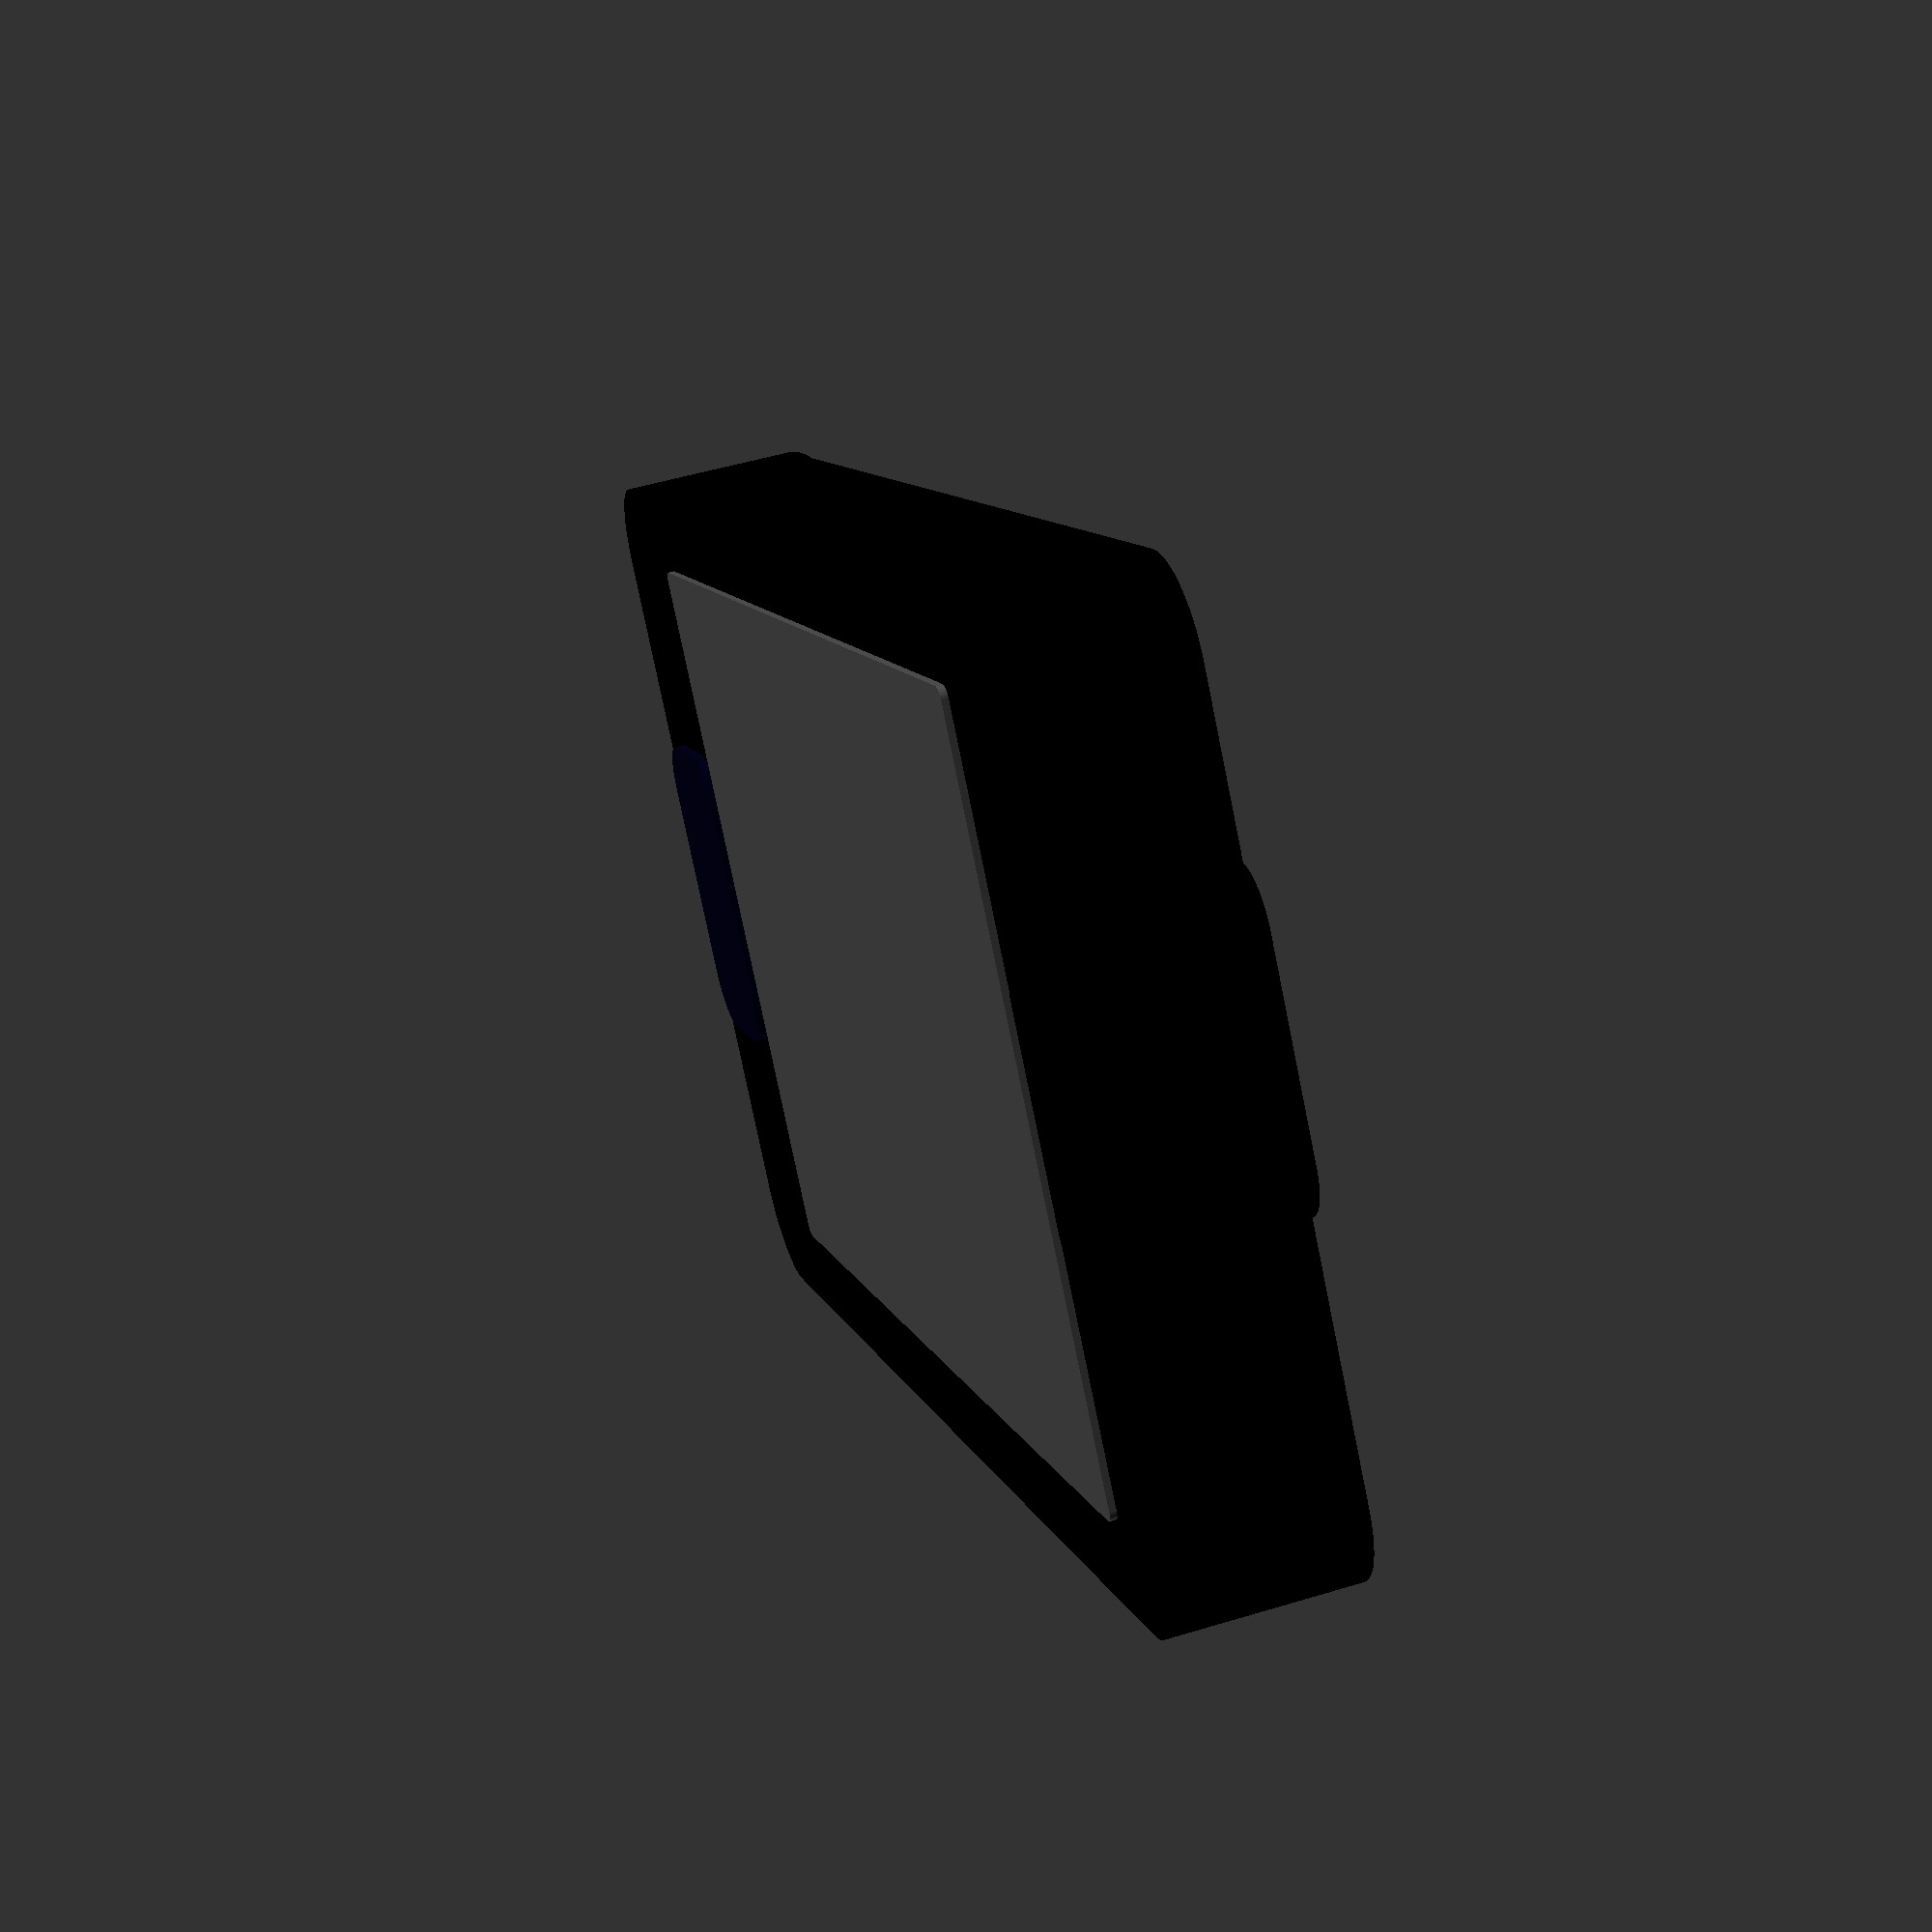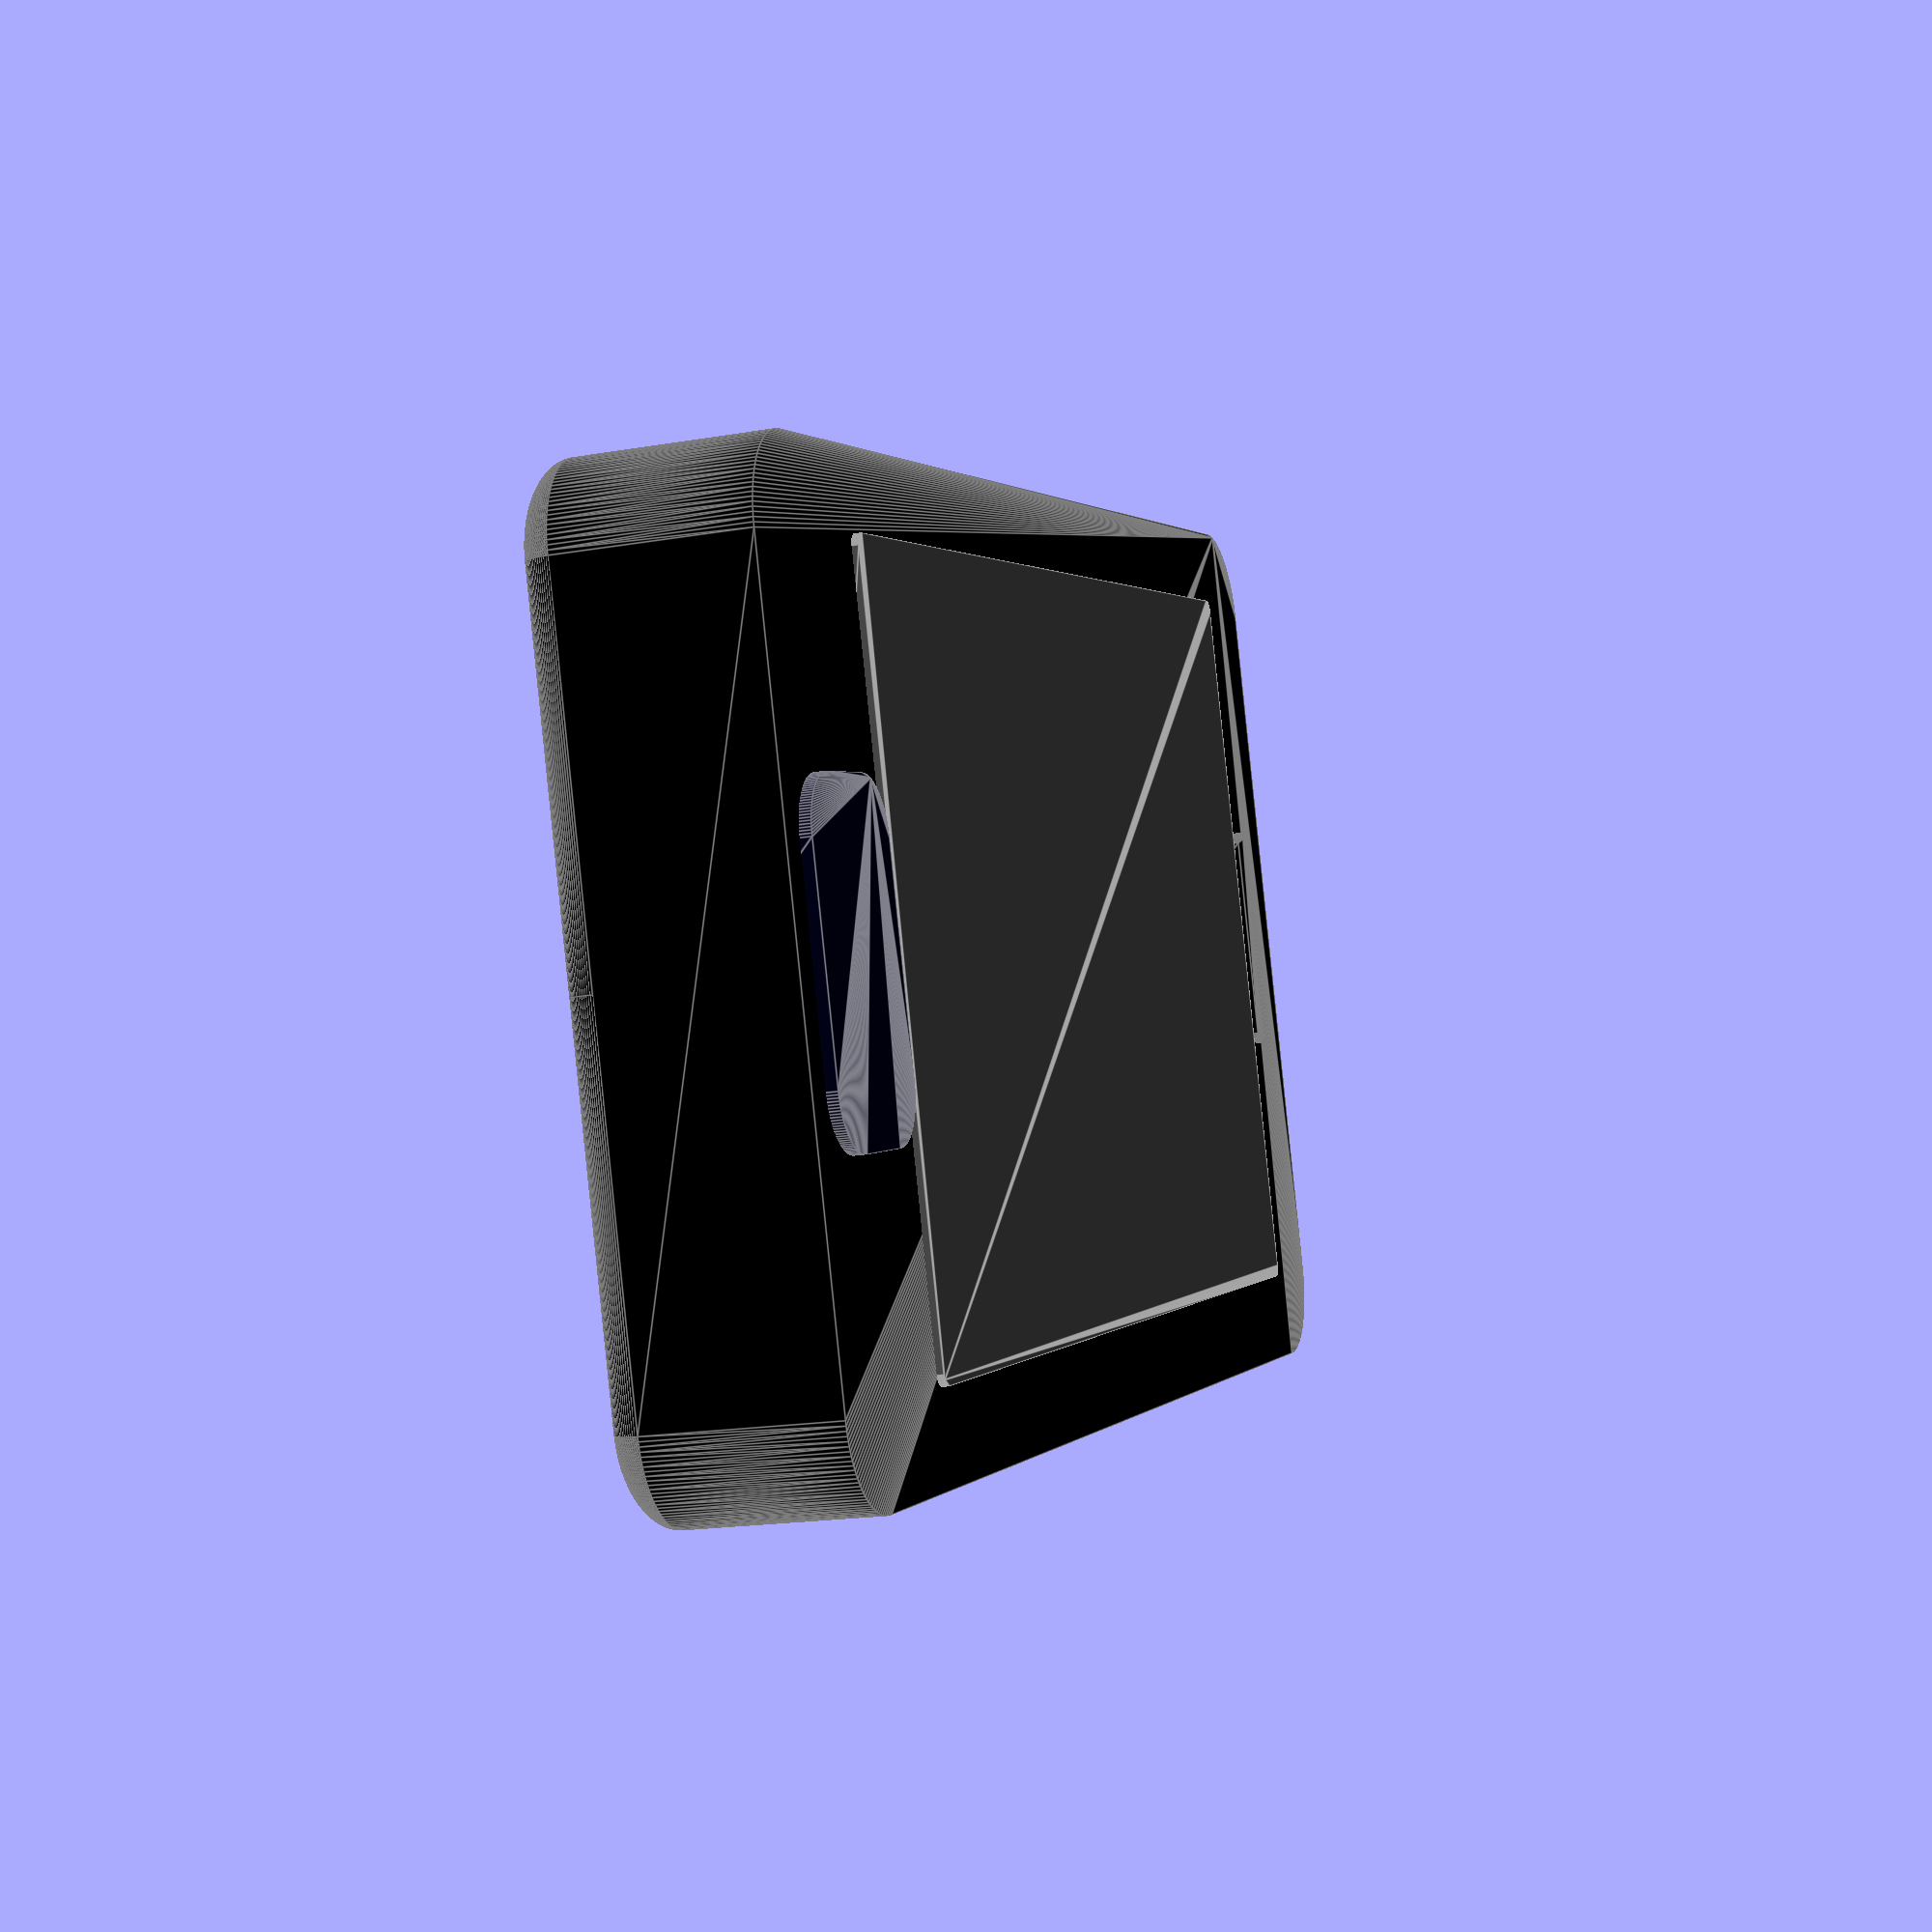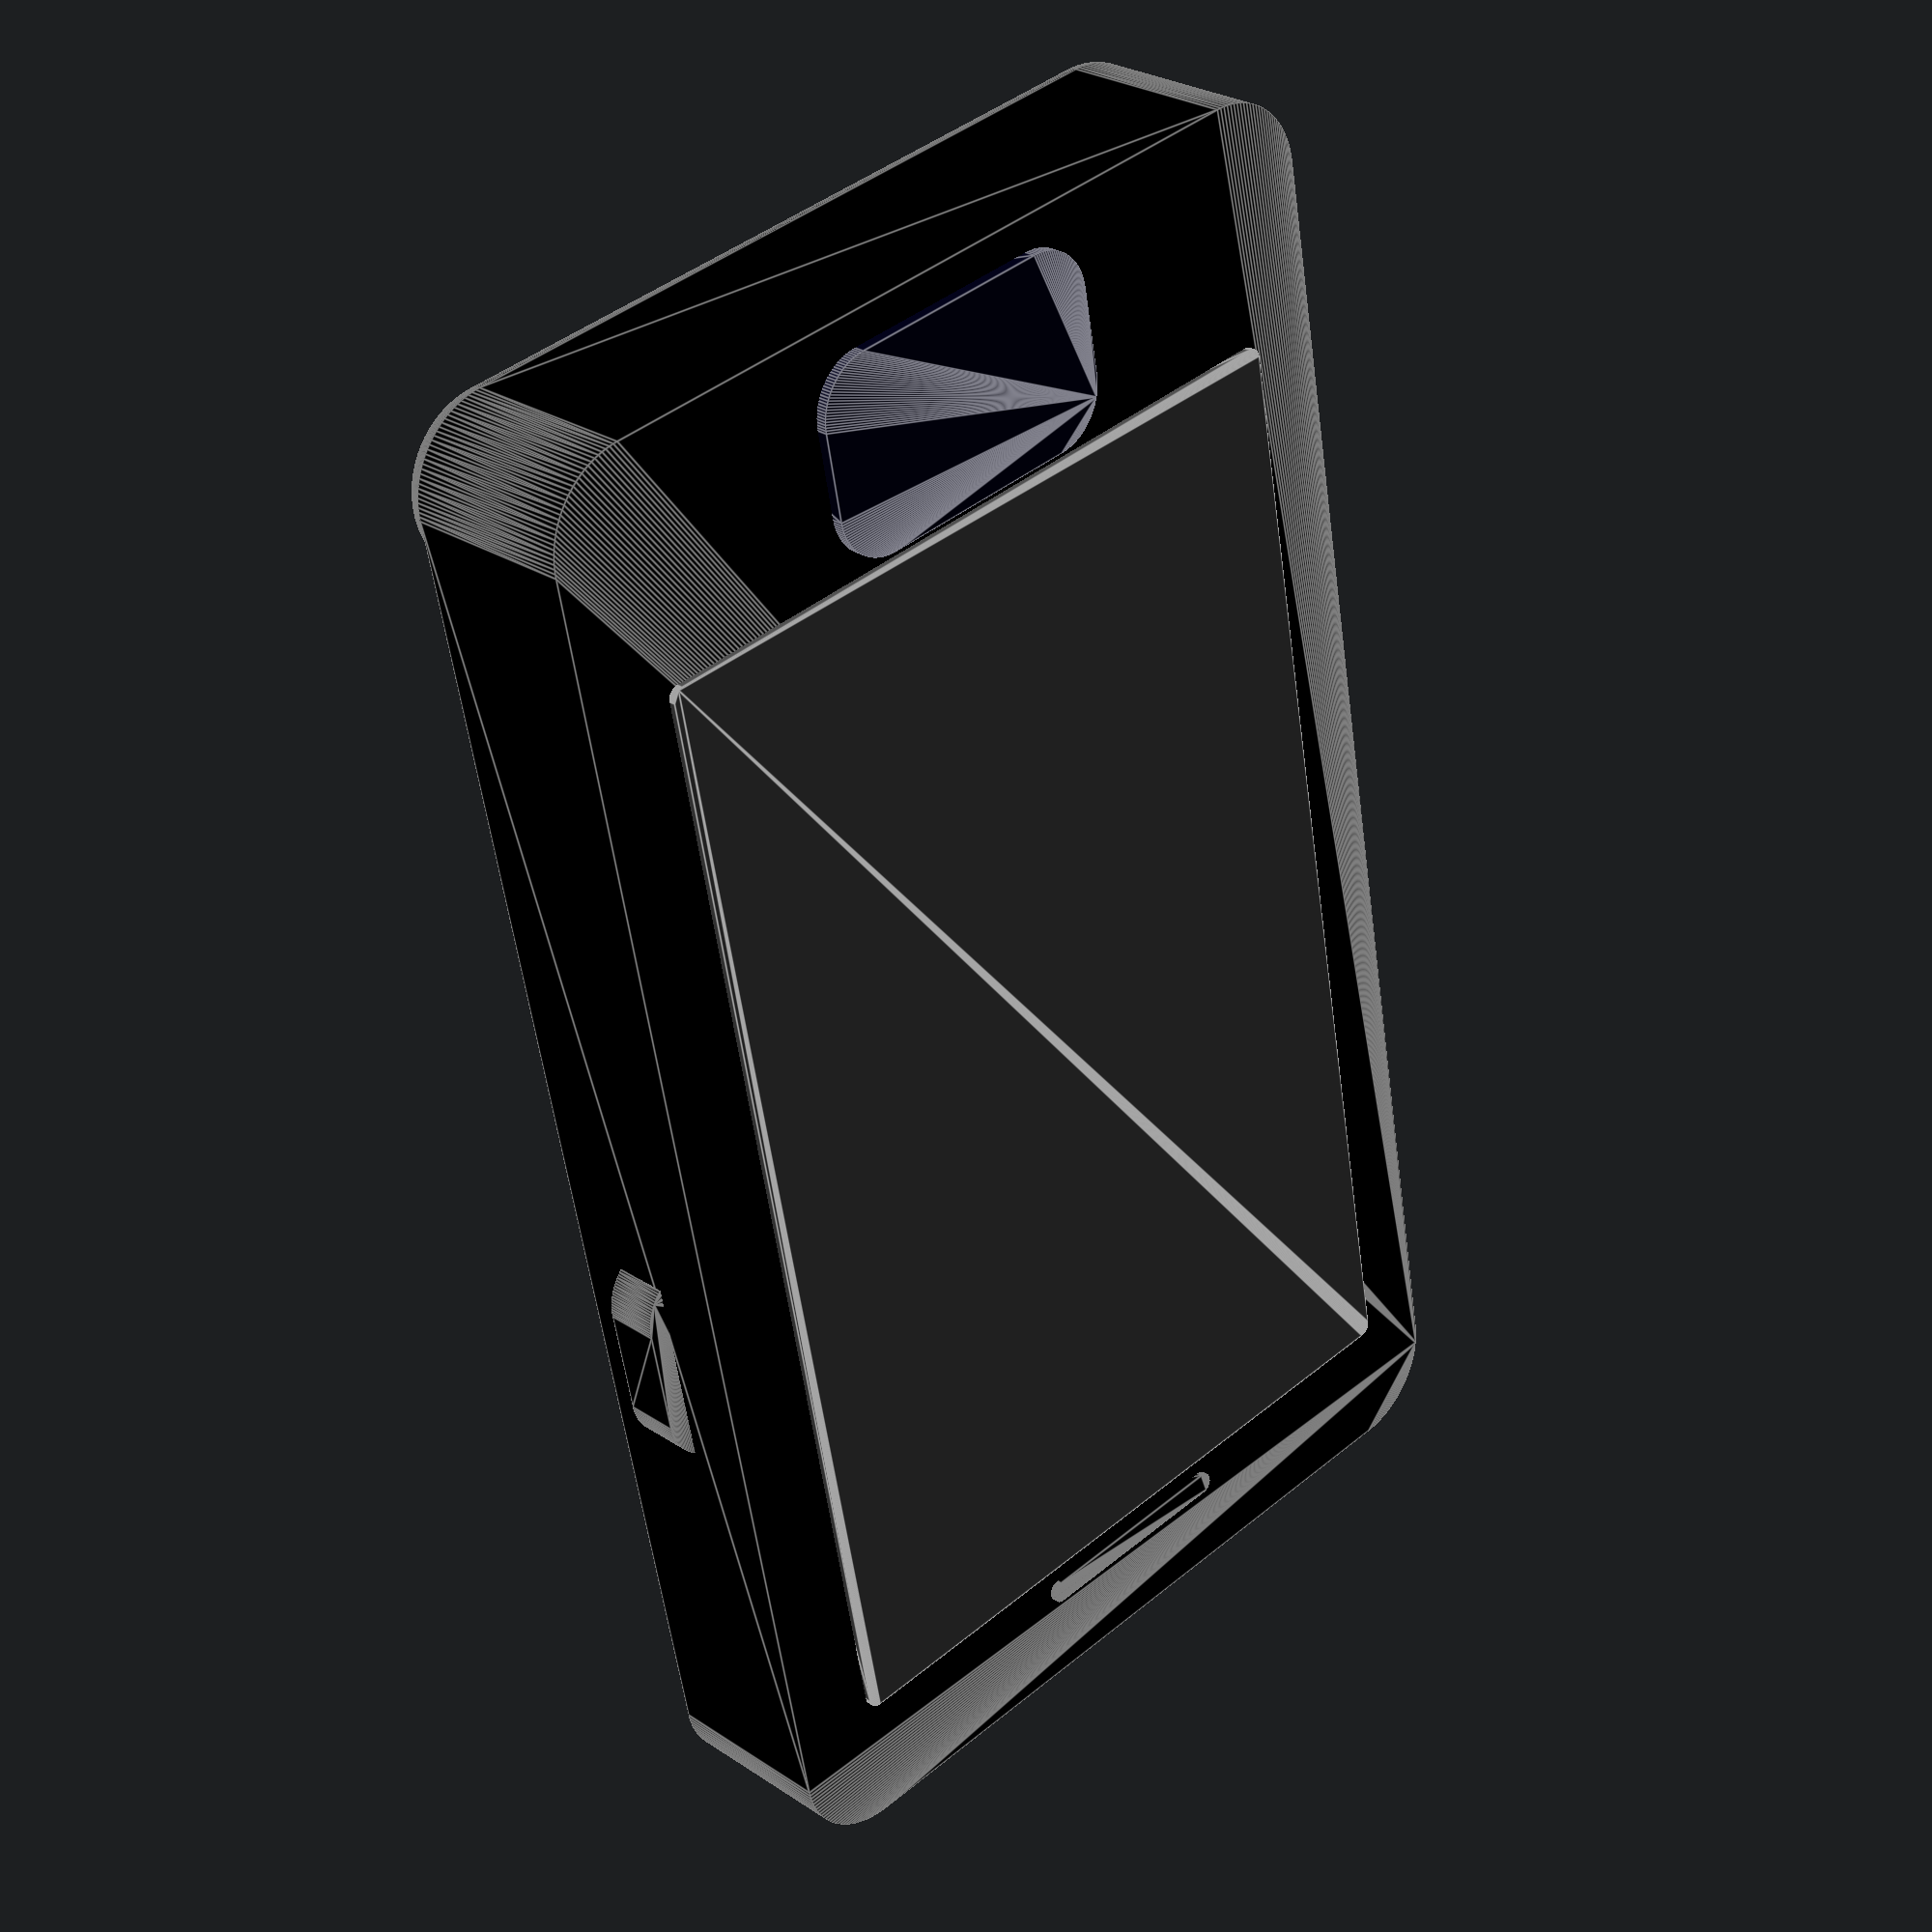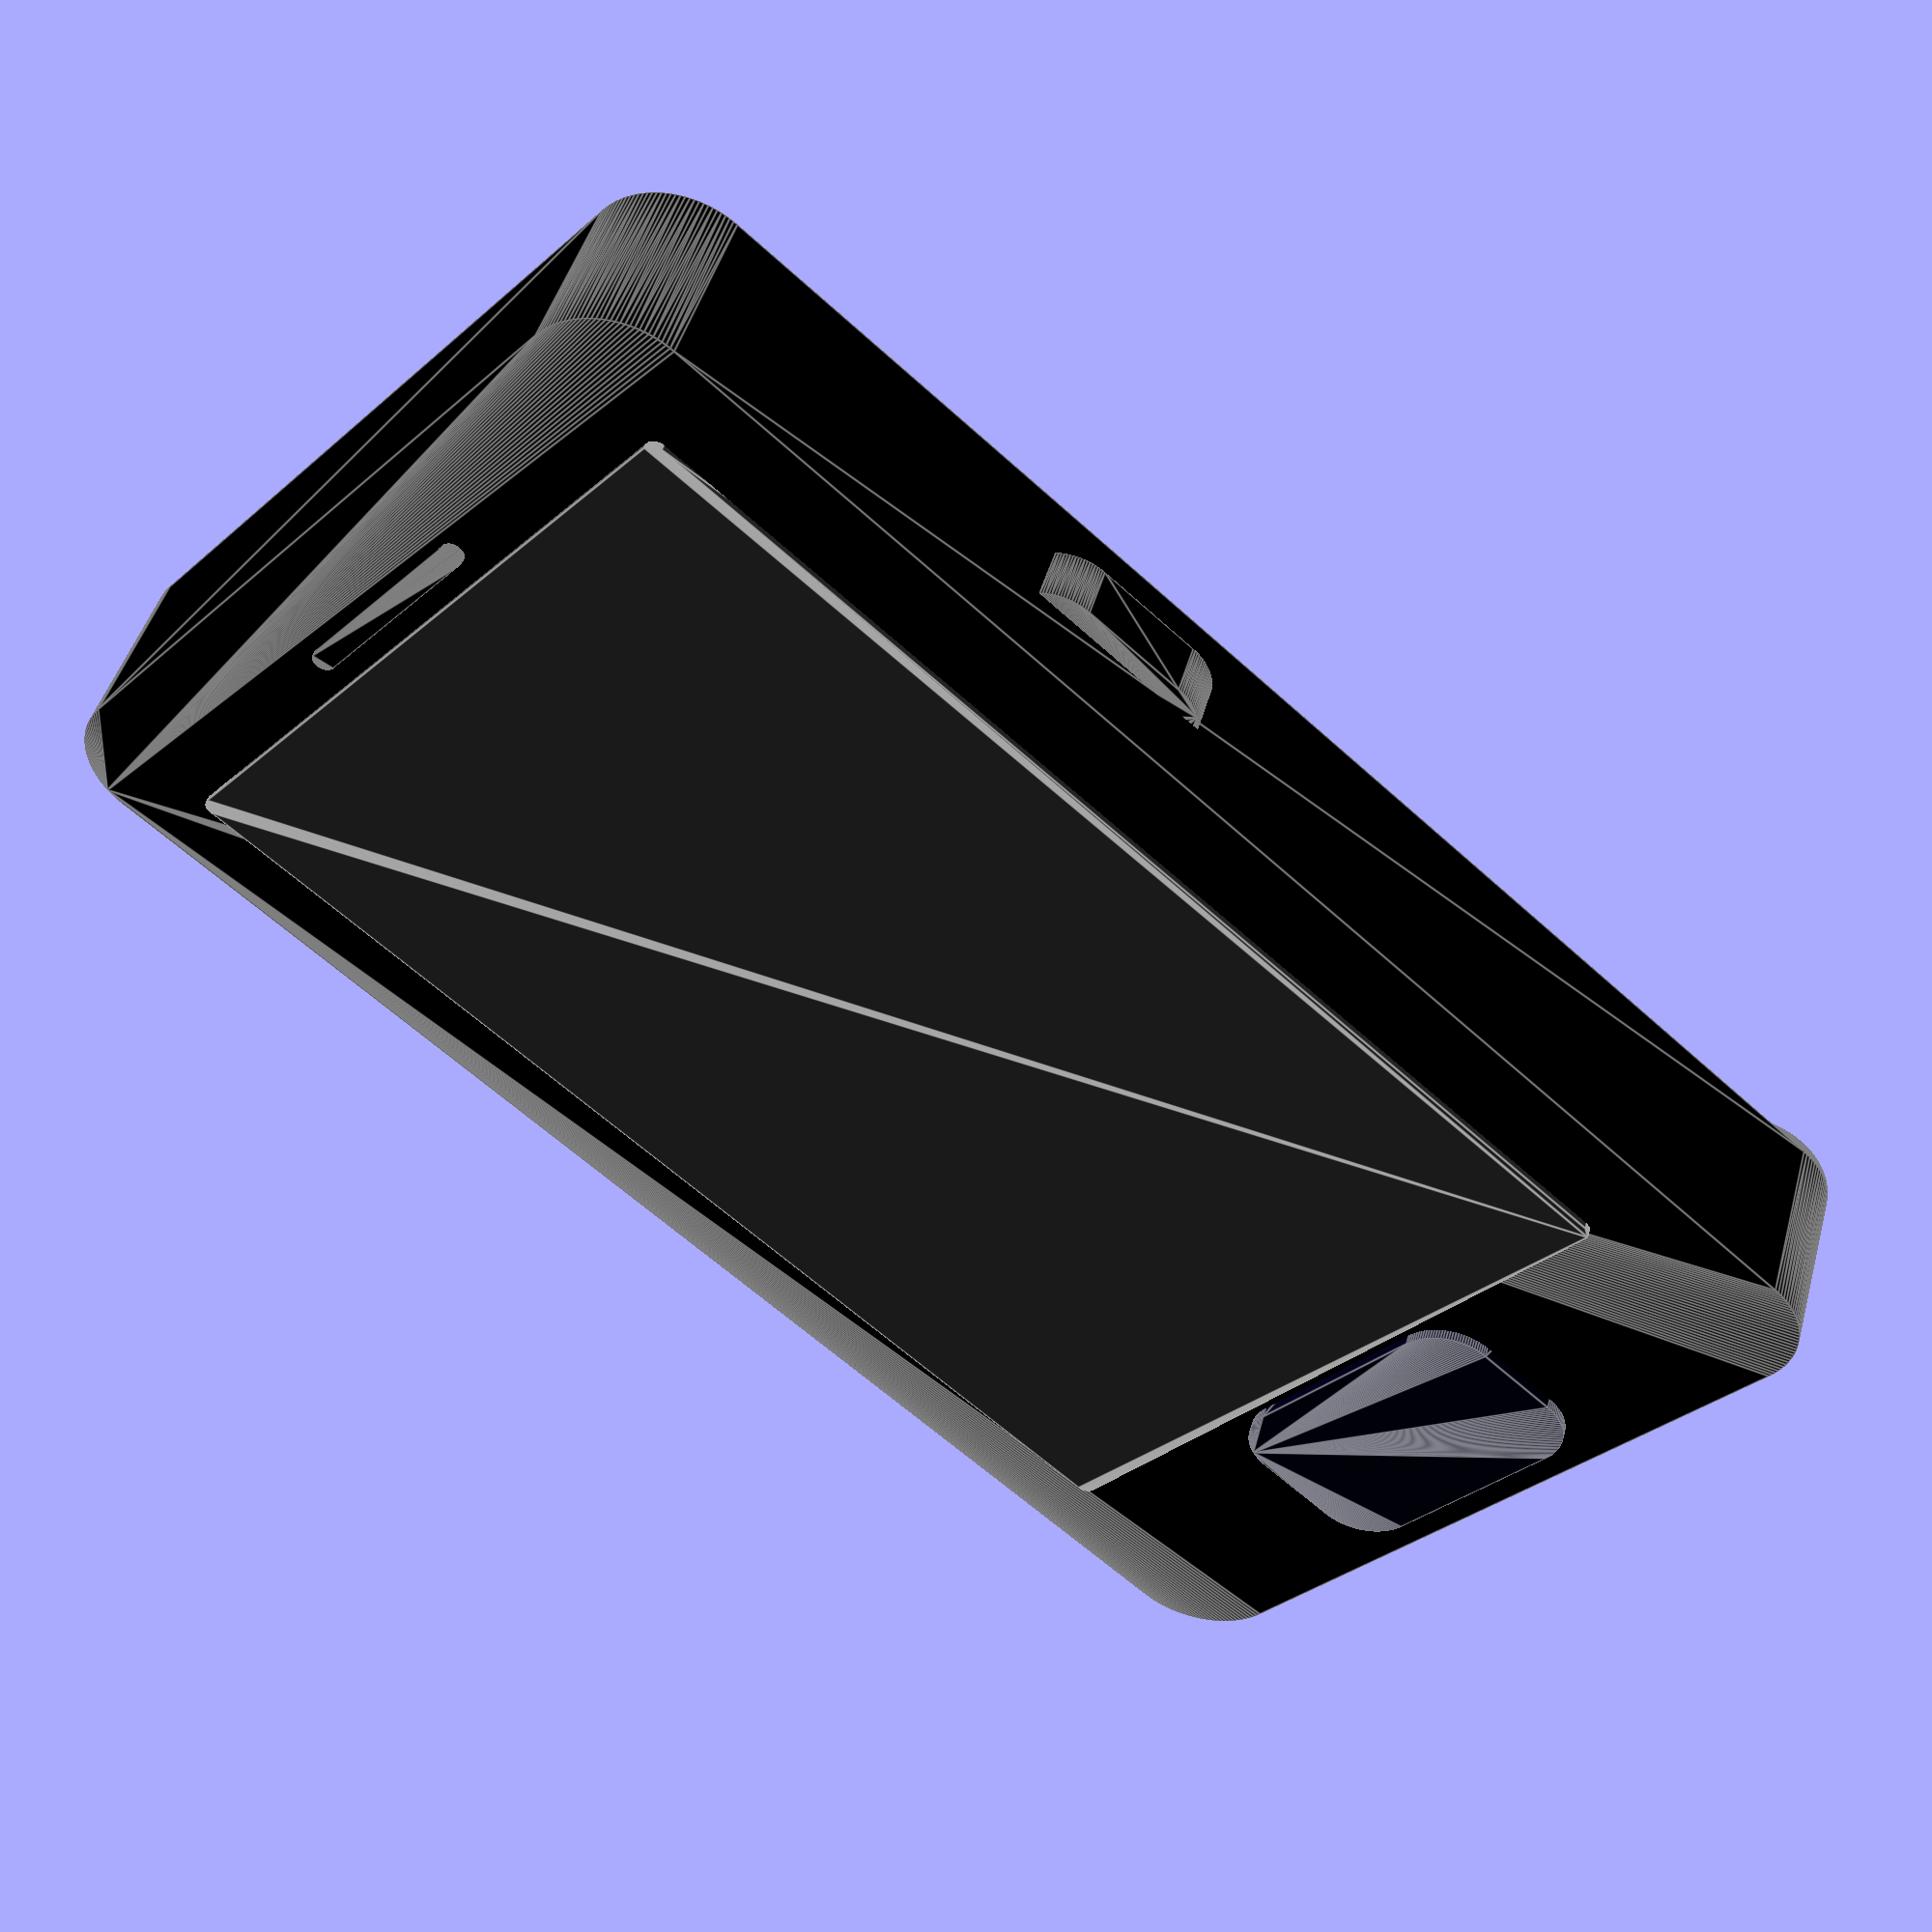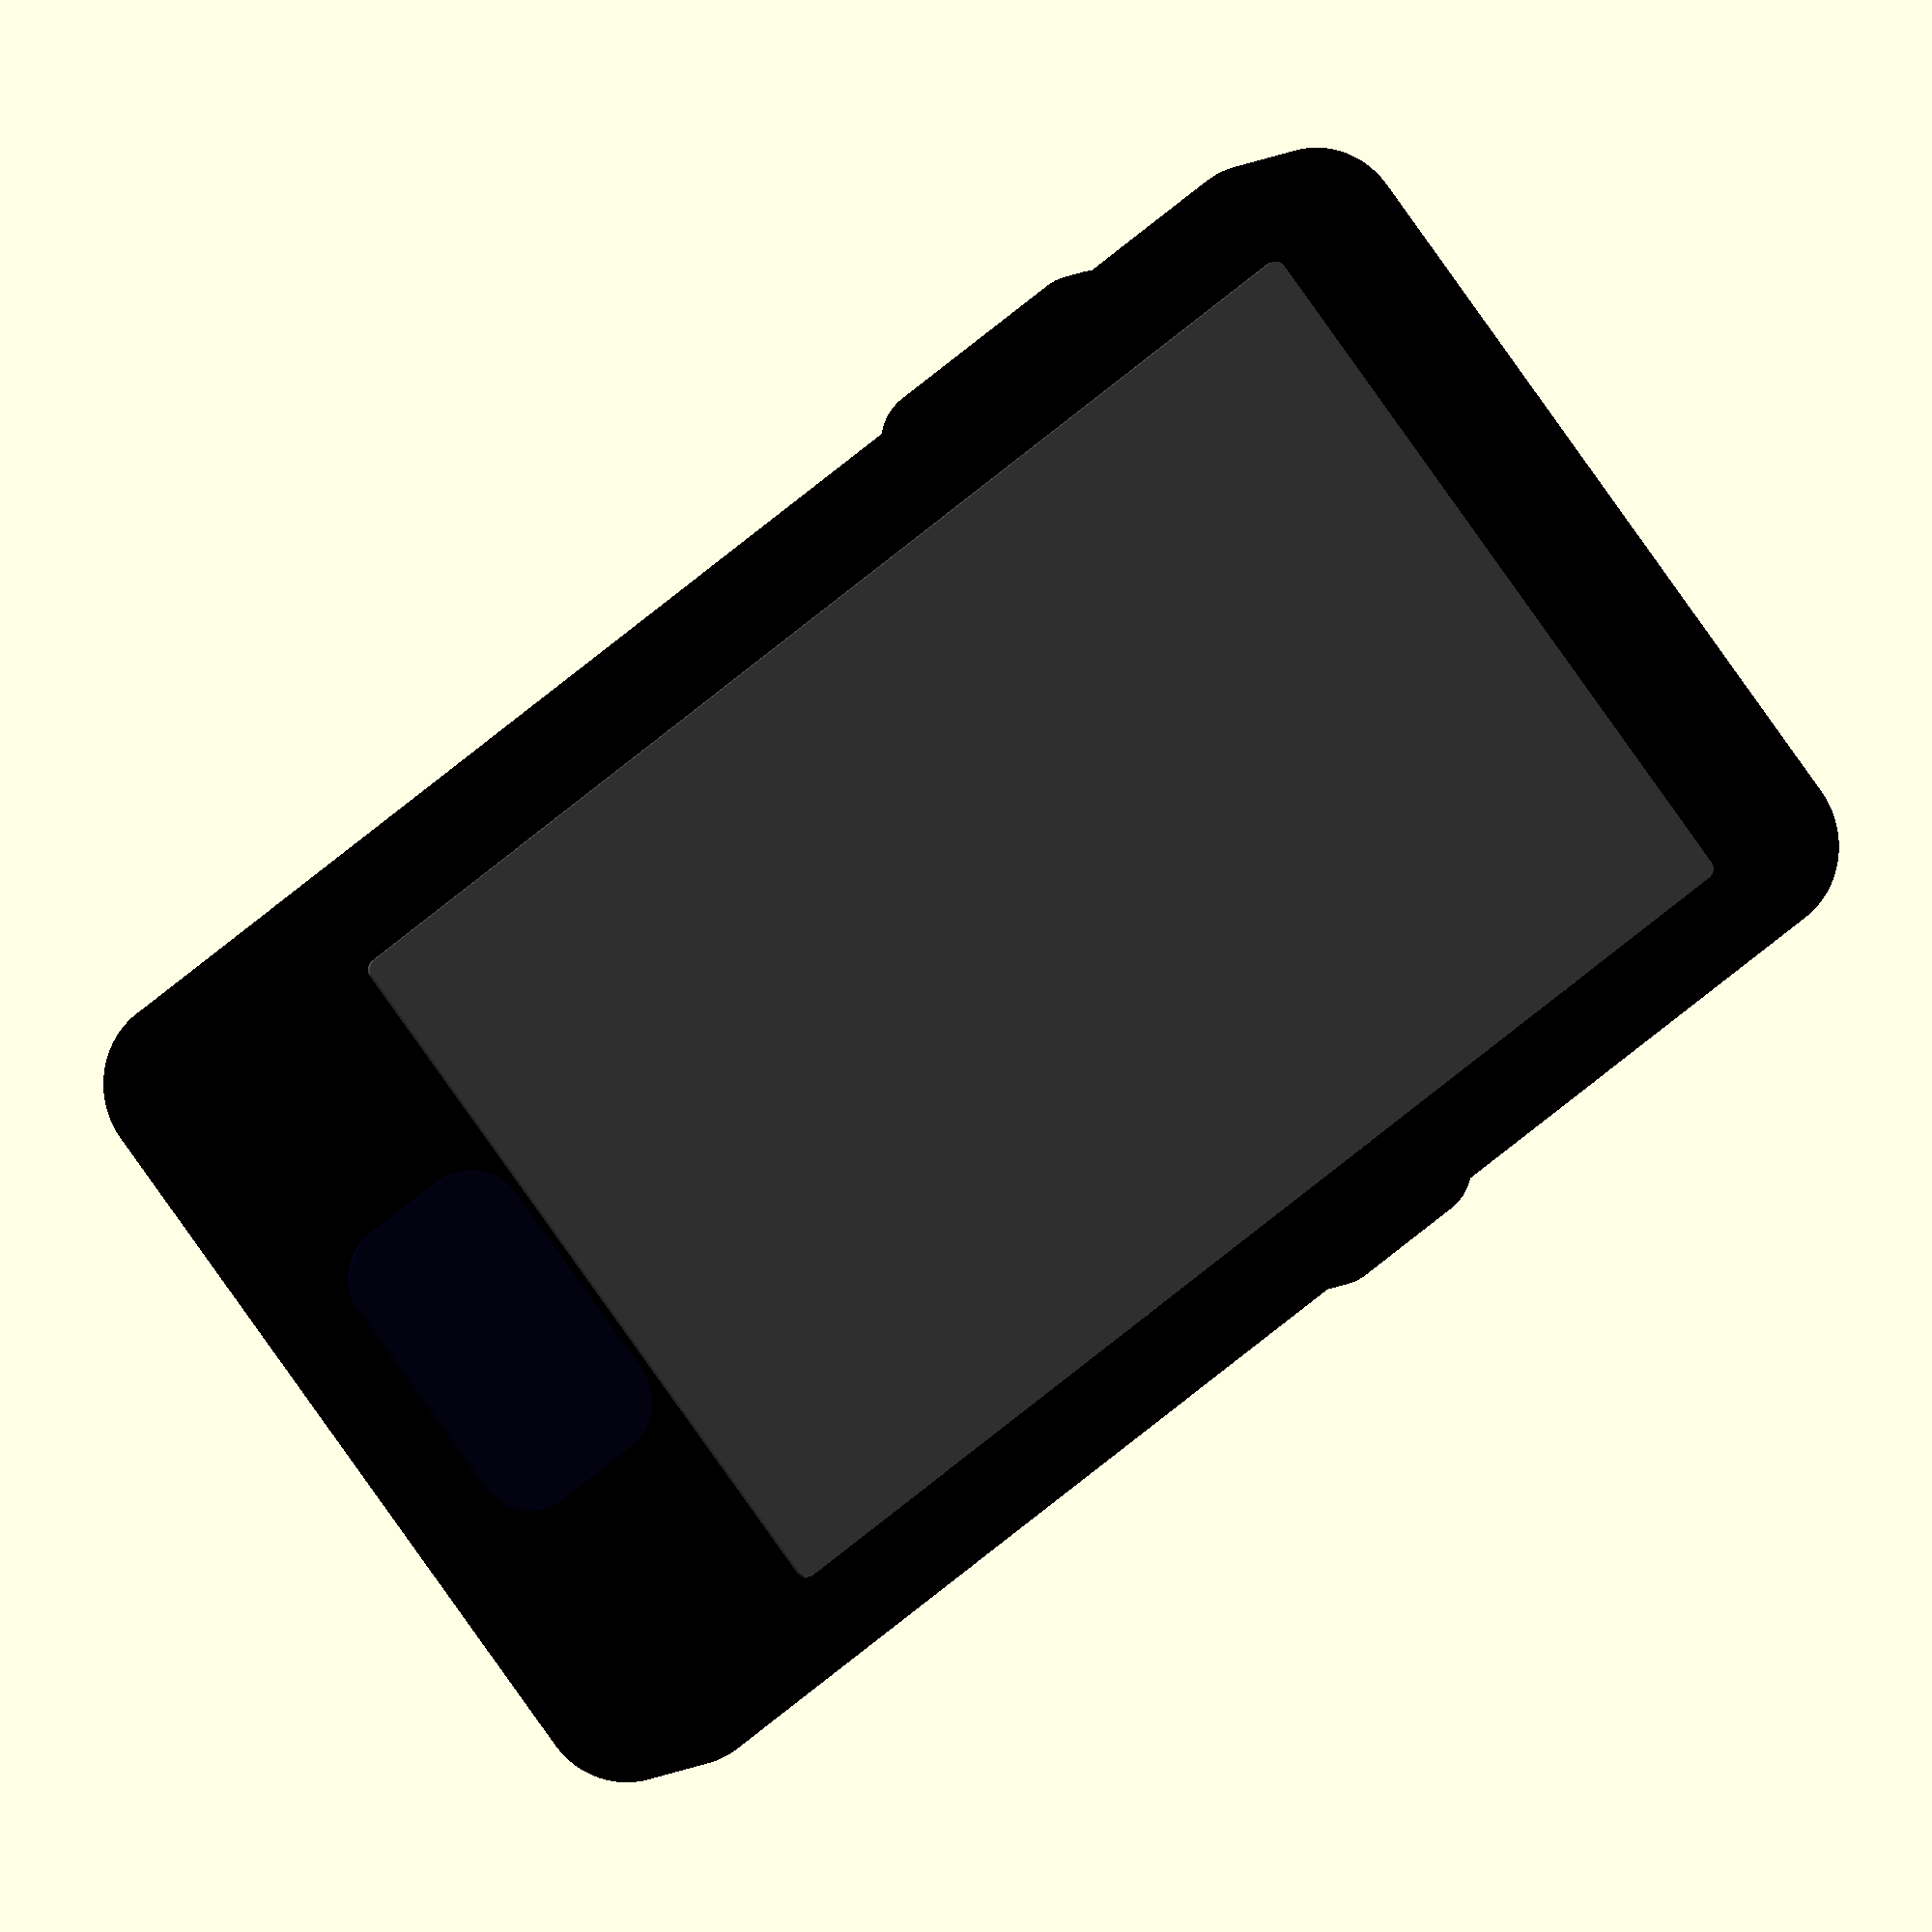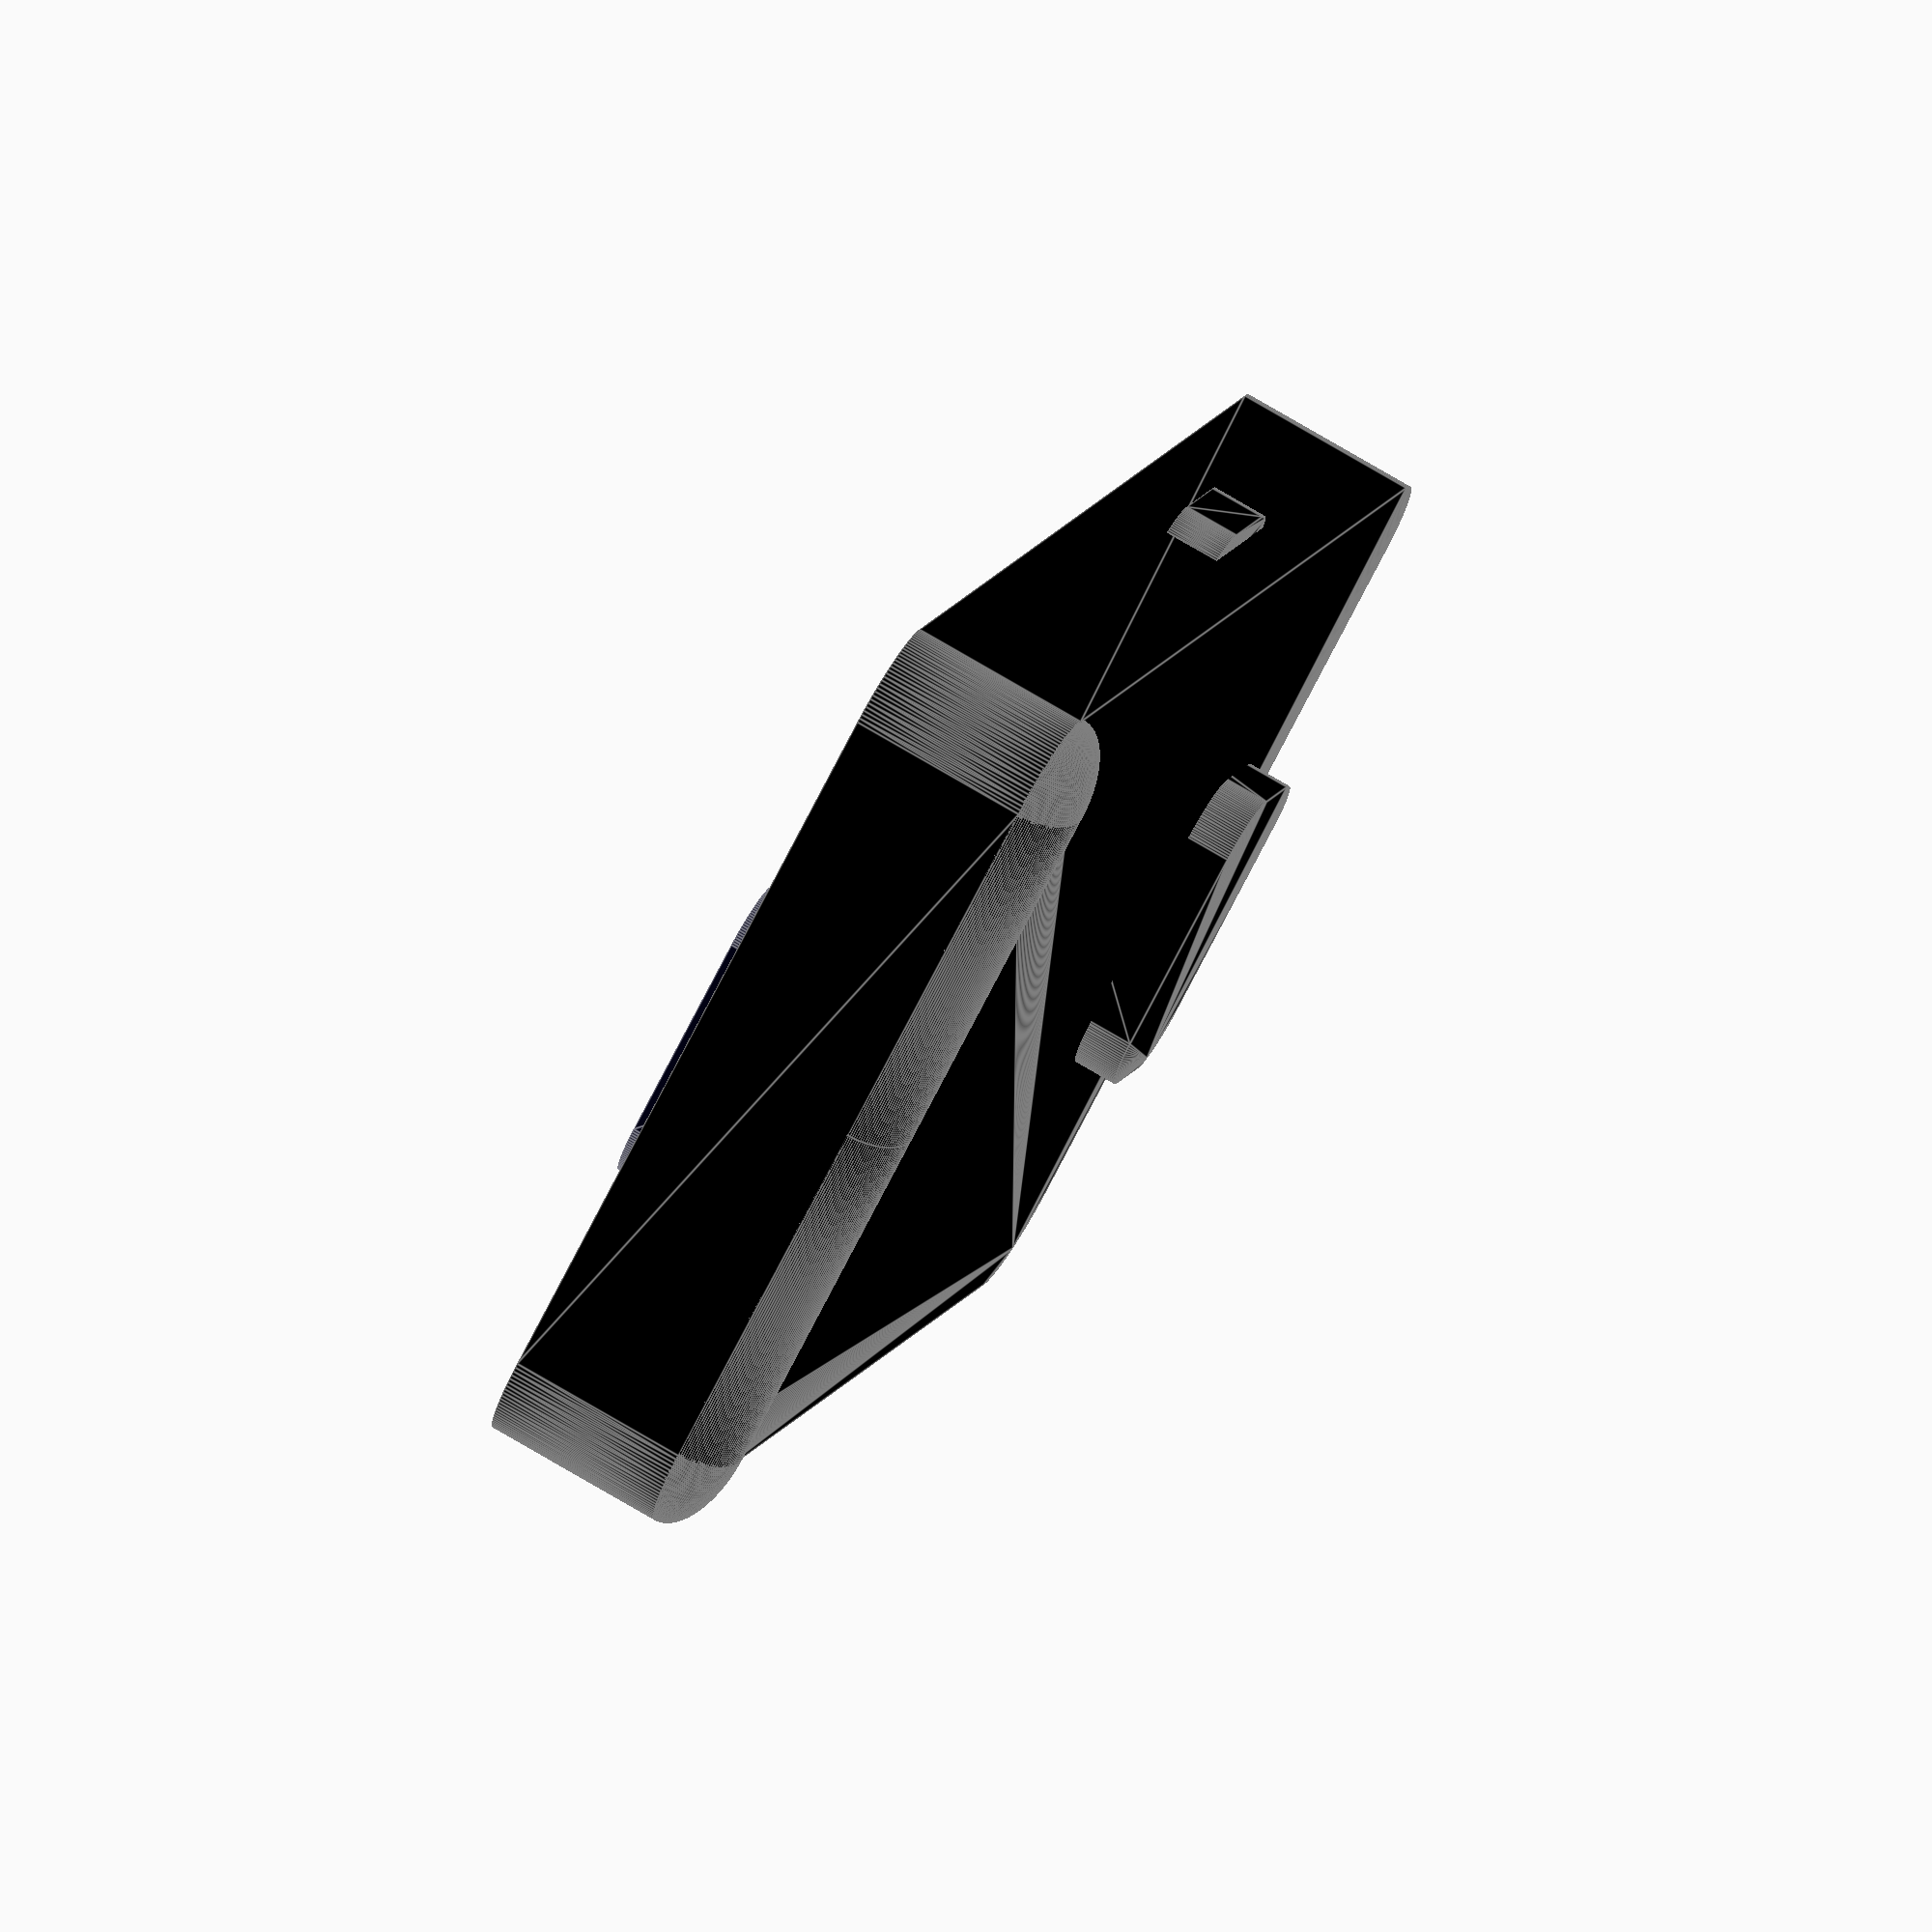
<openscad>
// S II.scad

{$fn=128;
//Экран
color([0.3, 0.3, 0.3])
{translate([0,15,6.1]) minkowski()
{
cube([65,105,3]);
cylinder(8);
}}

//Корпус
color([0, 0, 0])
{minkowski()
{
cube([66.1,125.3,8.5]);
cylinder(h=8,r=8);
}}

//Home
translate([23,0,0])
color([0.01, 0.01, 0.1])
{minkowski()
{cube([19,8,17]);
cylinder(h=0.5,r=5);
}}


//Камера
translate([23,110,-4])
color([0, 0, 0])
{minkowski()
{cube([19,8,18]);
cylinder(h=0.5,r=5);
}}

//Кнопка блокировки
translate([52,75,5])
color([0, 0, 0])
{minkowski()
{cube([19,10,5]);
cylinder(h=0.1,r=5);
}}

//Кнопка громкости
translate([-5,89,5])
color([0, 0, 0])
{minkowski()
{cube([19,17,5]);
cylinder(h=0.1,r=5);
}}

//Динамик
translate([23,124,-0.5])
color([0, 0, 0])
{minkowski()
{cube([19,0.1,17]);
cylinder(h=0.5,r=1);
}}

//Нижний выступ
{scale([1,1,.5])
rotate([0,90,0])
color([0, 0, 0])
{minkowski() 
cylinder(33,8,8);
sphere(8);
}}
 {
translate([66.1,0,0])
scale([1,1,.5]) 
rotate([0,270,0])
color([0, 0, 0])
{minkowski() 
cylinder(33.1,8,8);
sphere(8);
}} 
}
</openscad>
<views>
elev=310.4 azim=51.3 roll=71.4 proj=p view=wireframe
elev=198.3 azim=251.4 roll=251.3 proj=p view=edges
elev=333.5 azim=169.3 roll=316.2 proj=p view=edges
elev=134.0 azim=130.8 roll=164.7 proj=p view=edges
elev=185.3 azim=232.4 roll=198.7 proj=o view=wireframe
elev=283.8 azim=206.8 roll=120.5 proj=o view=edges
</views>
